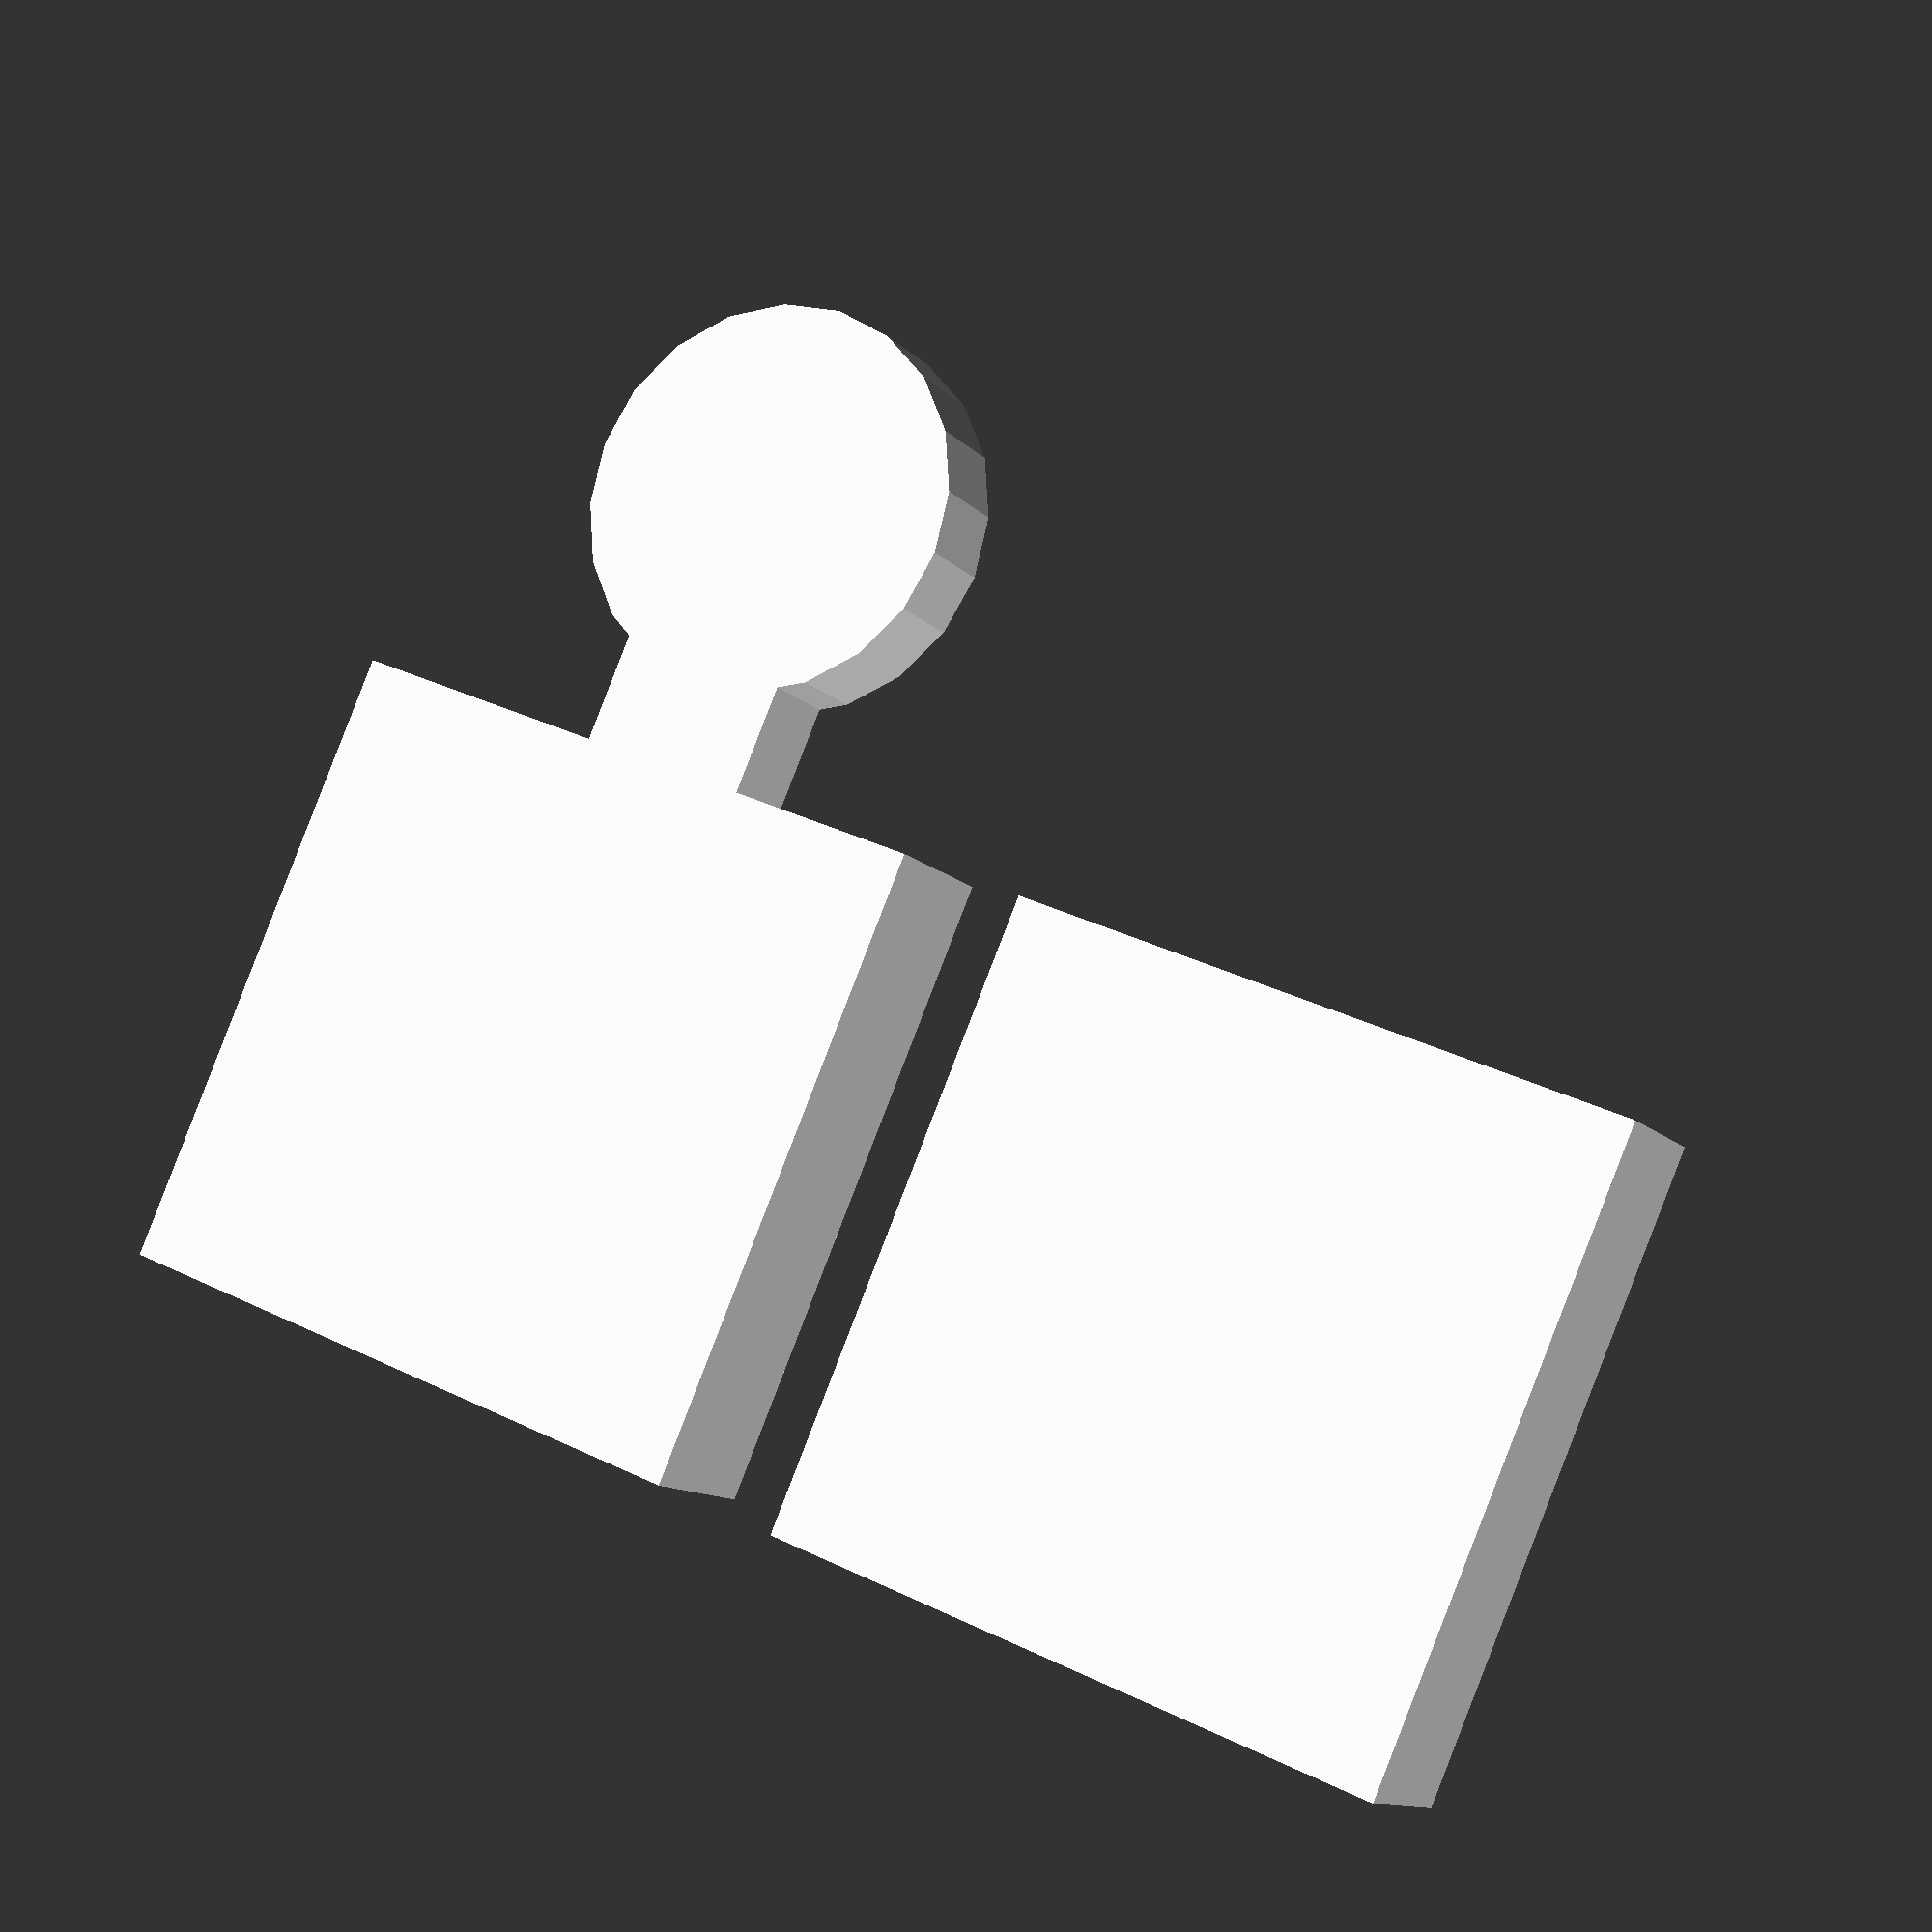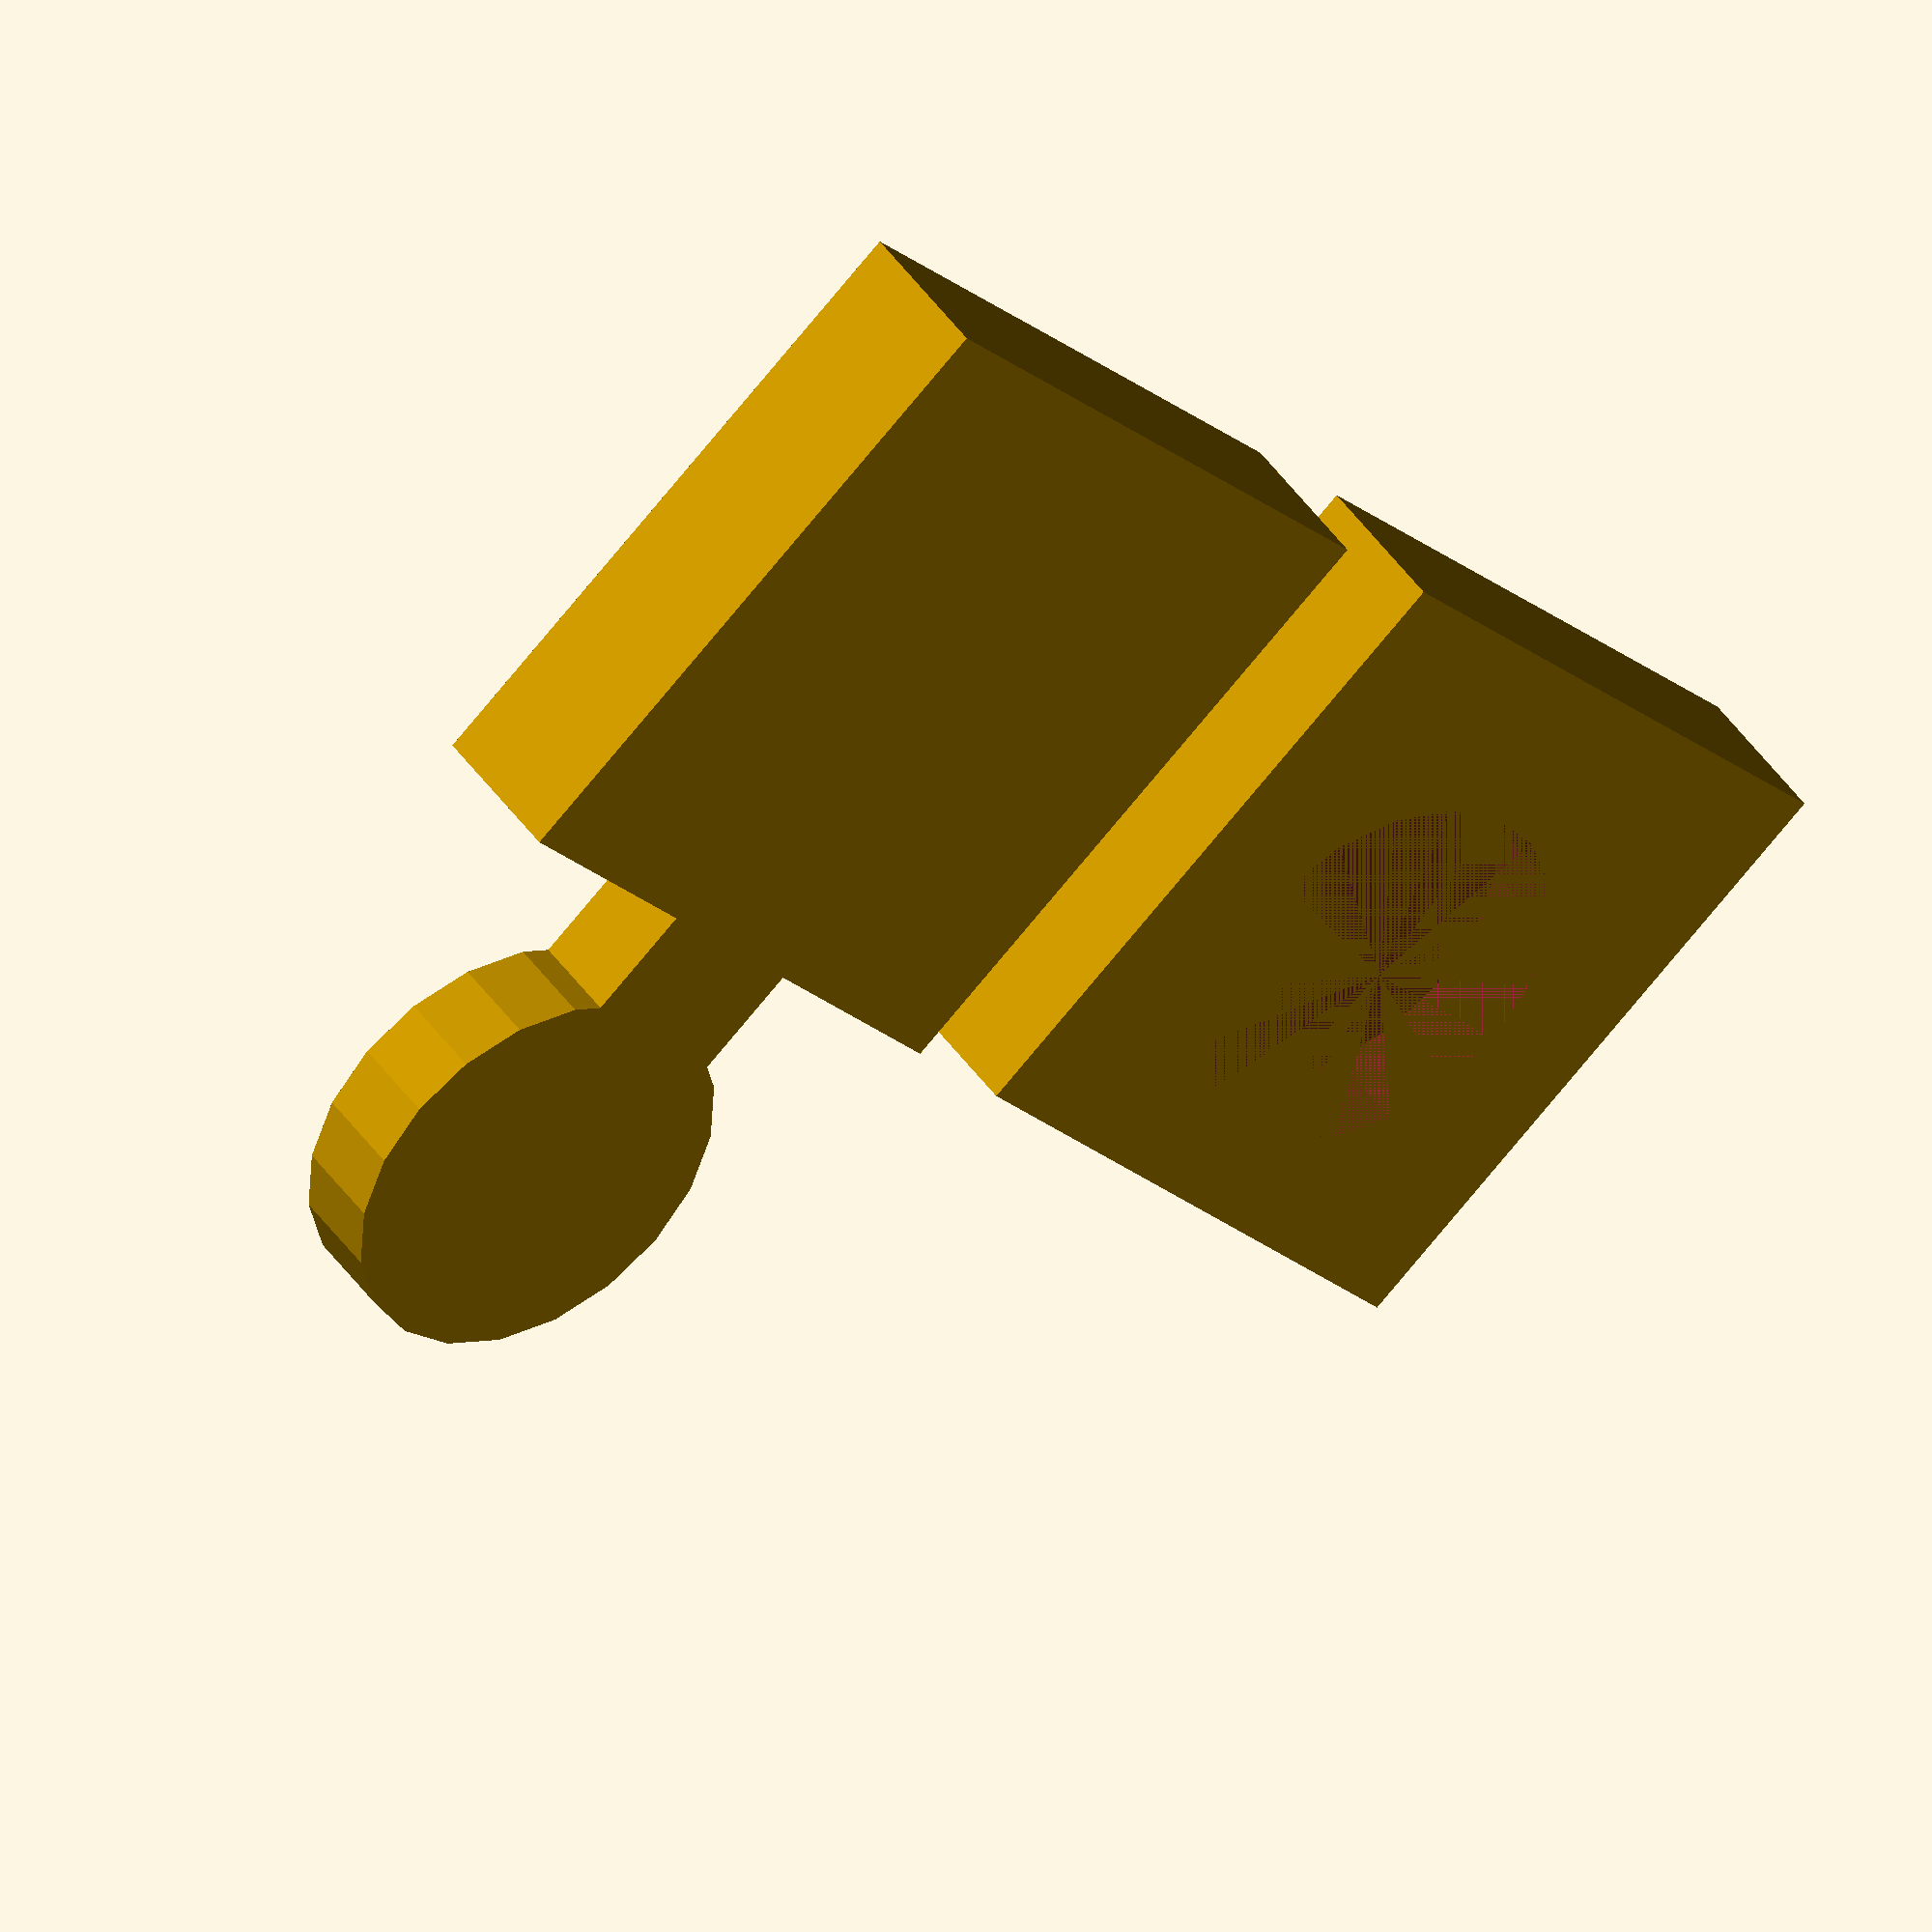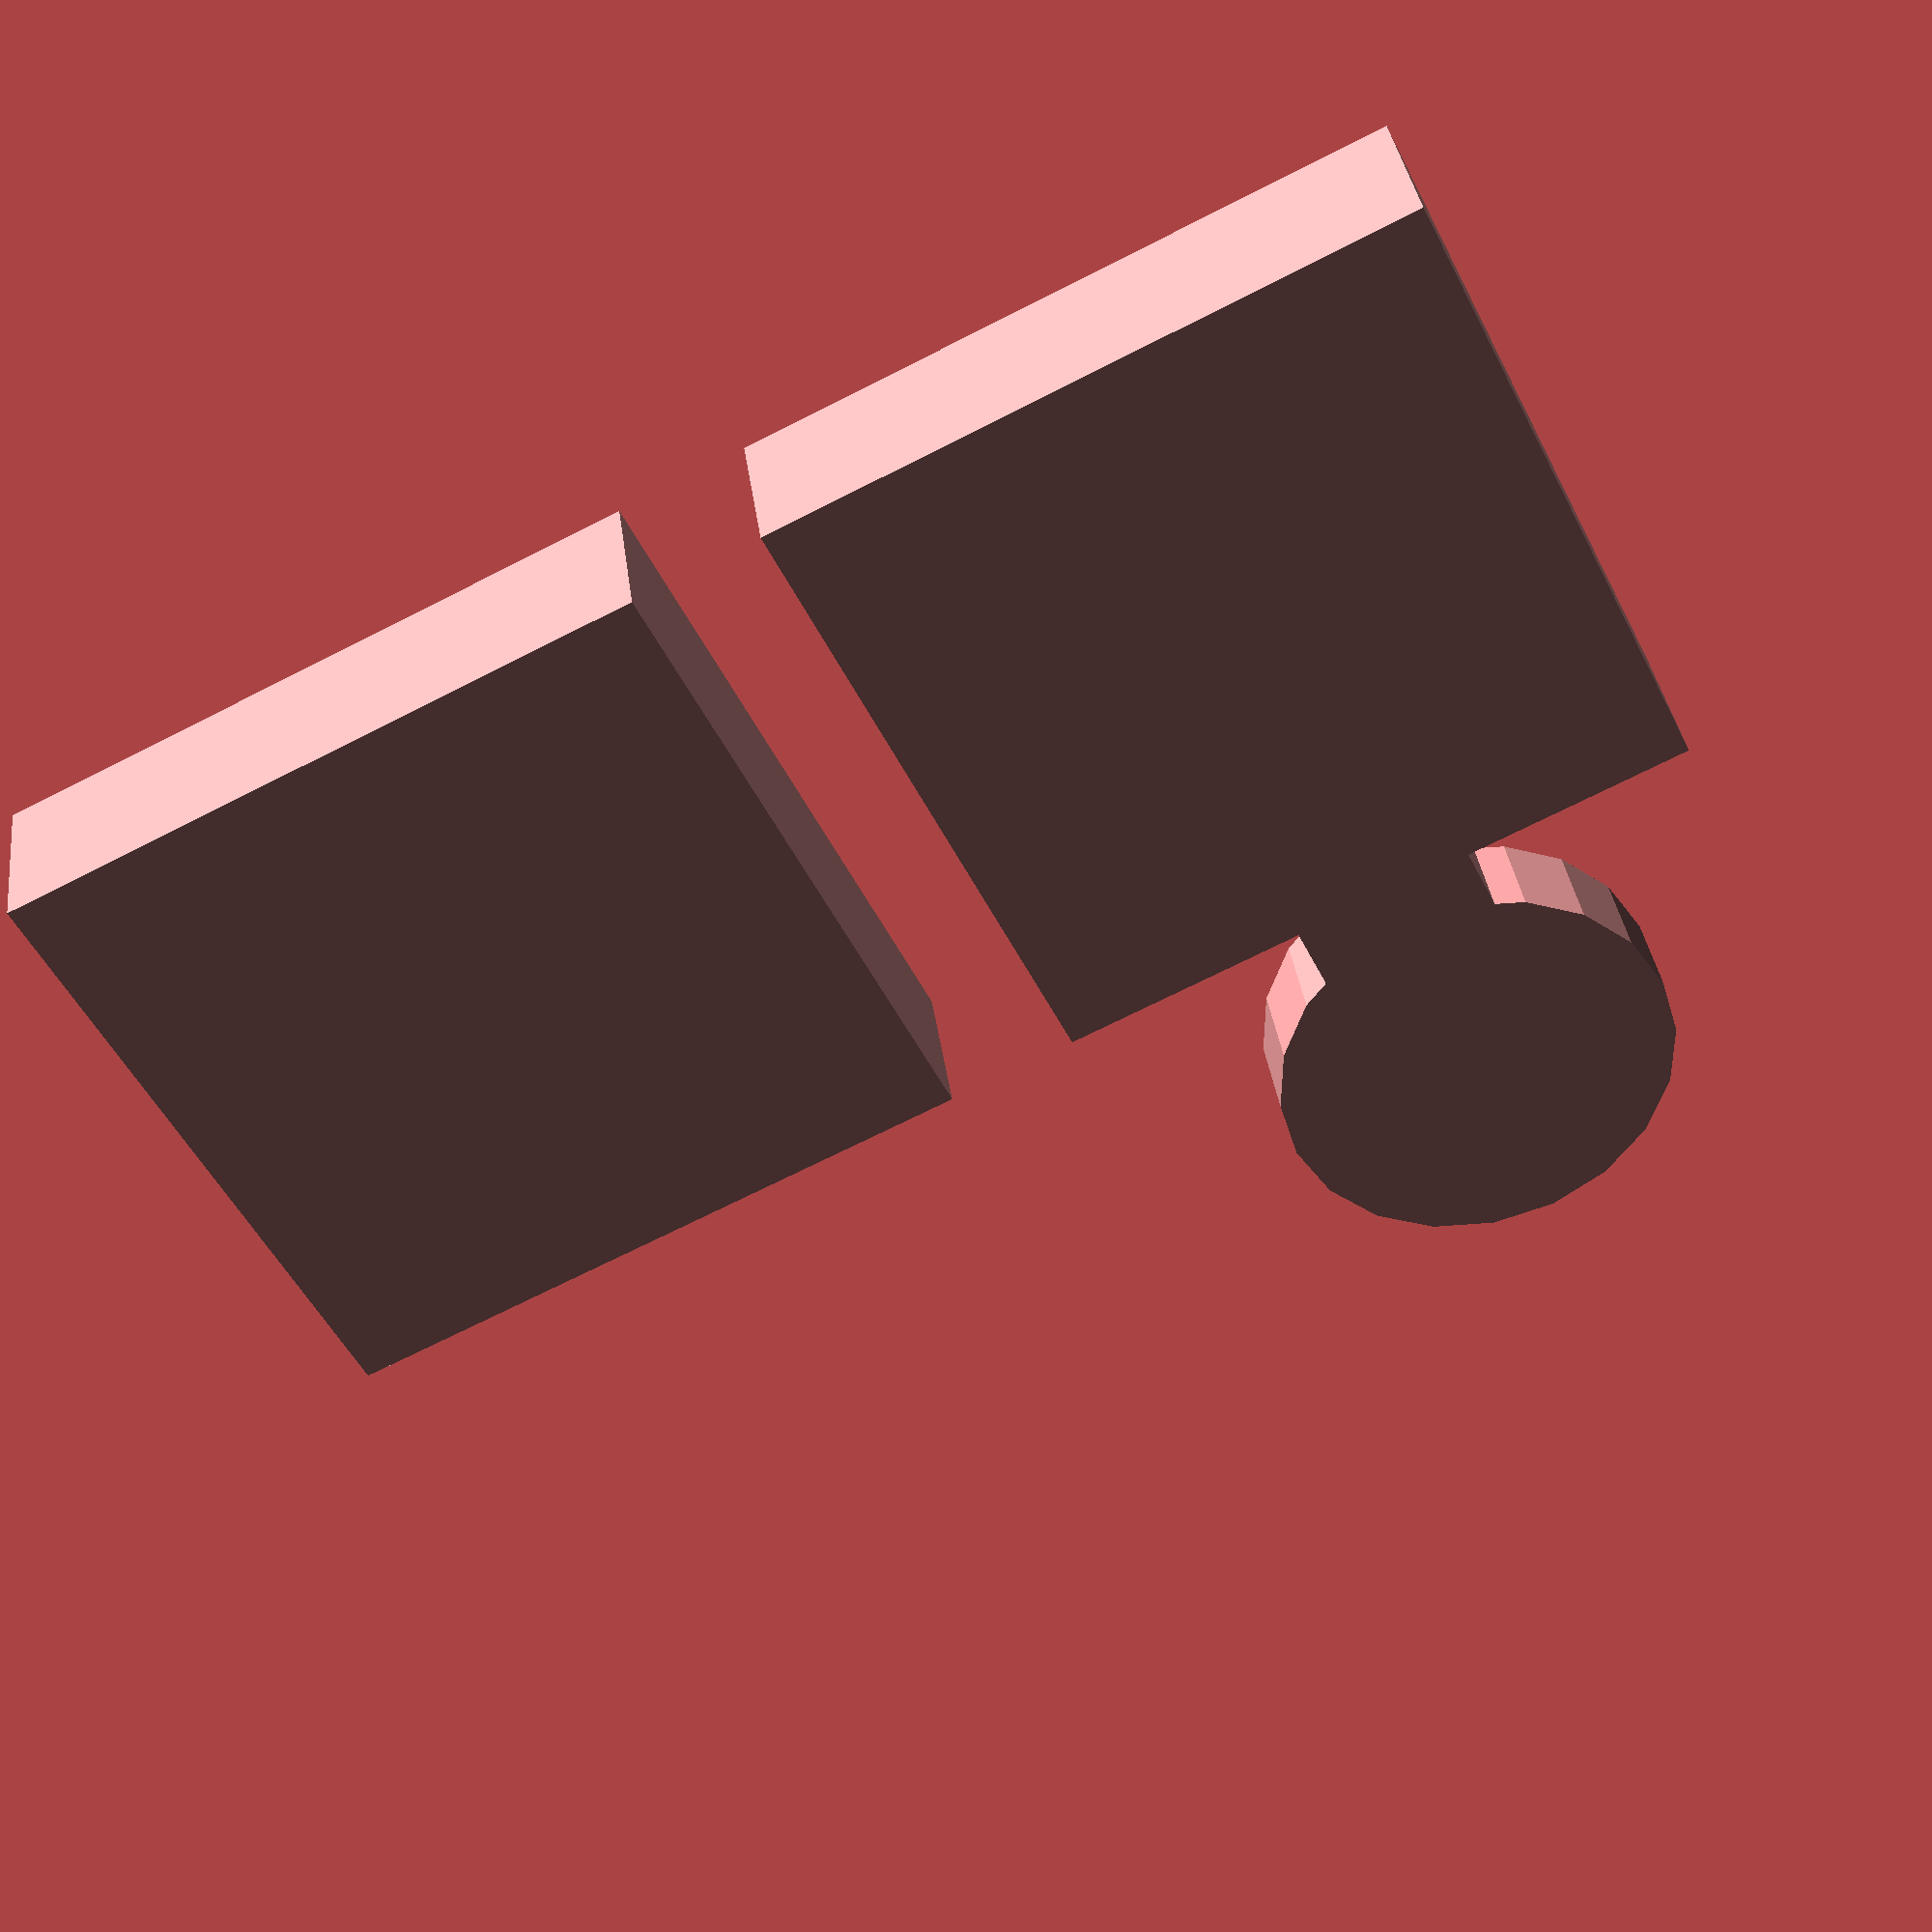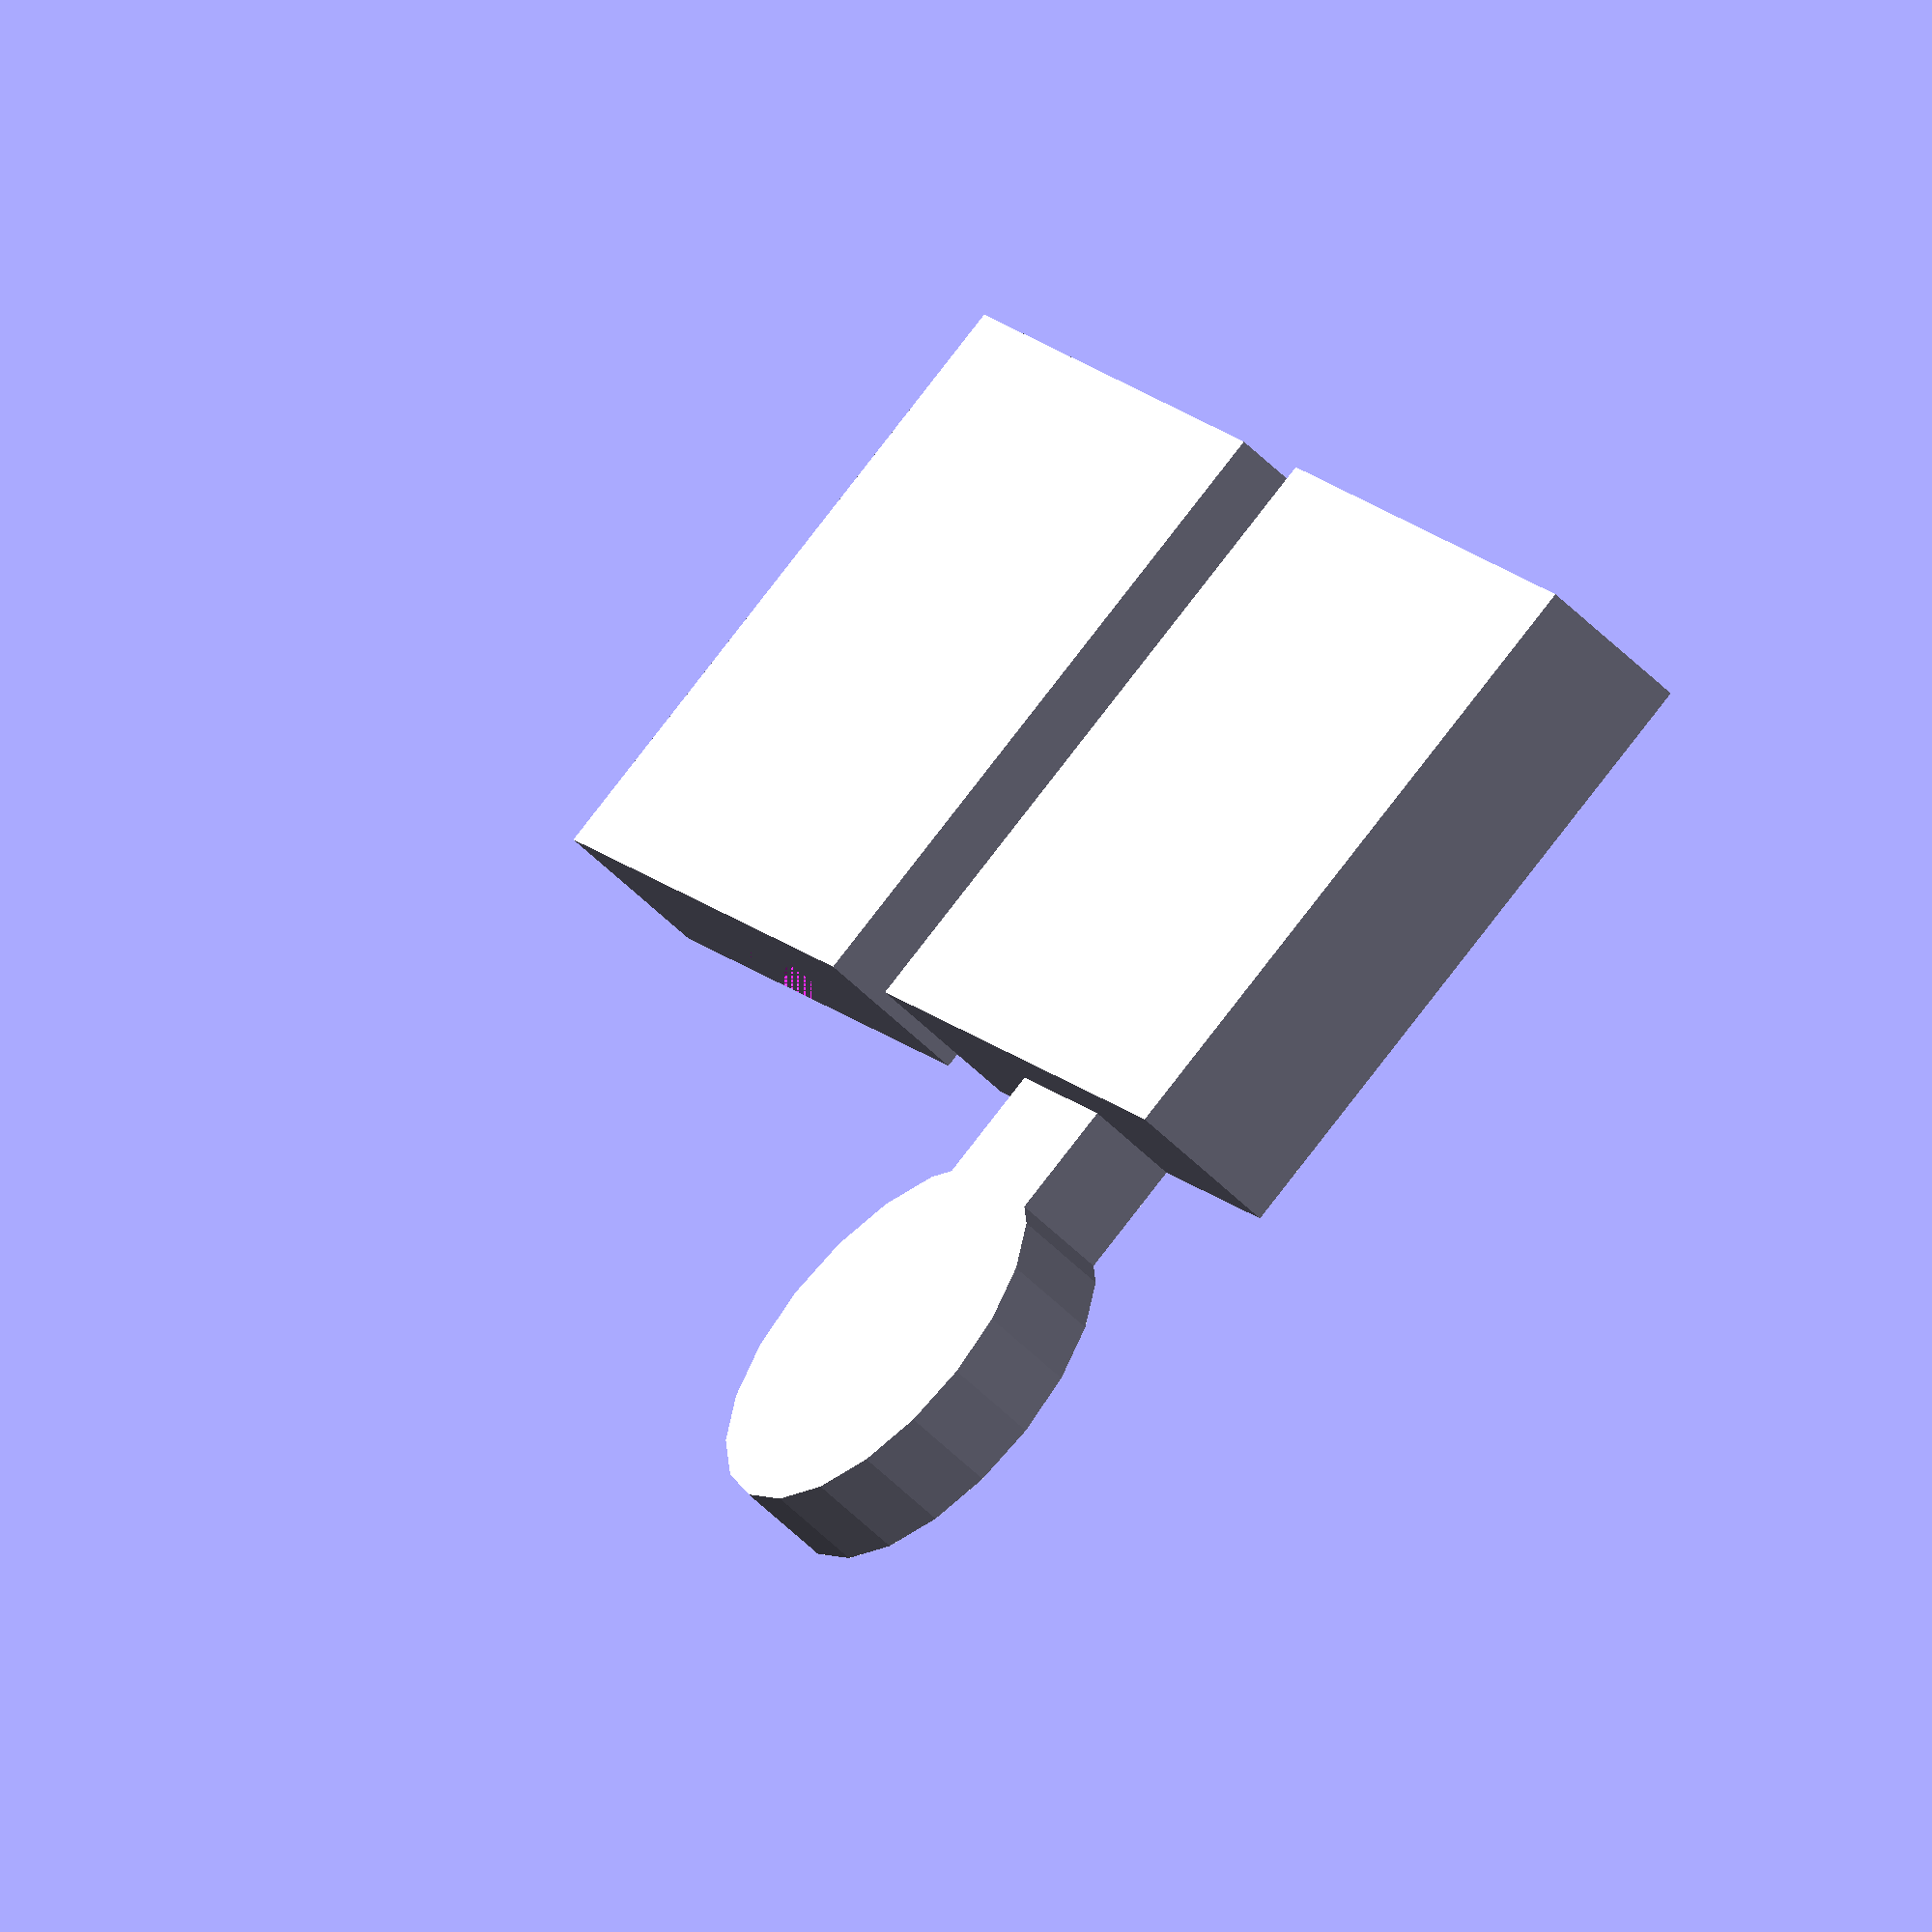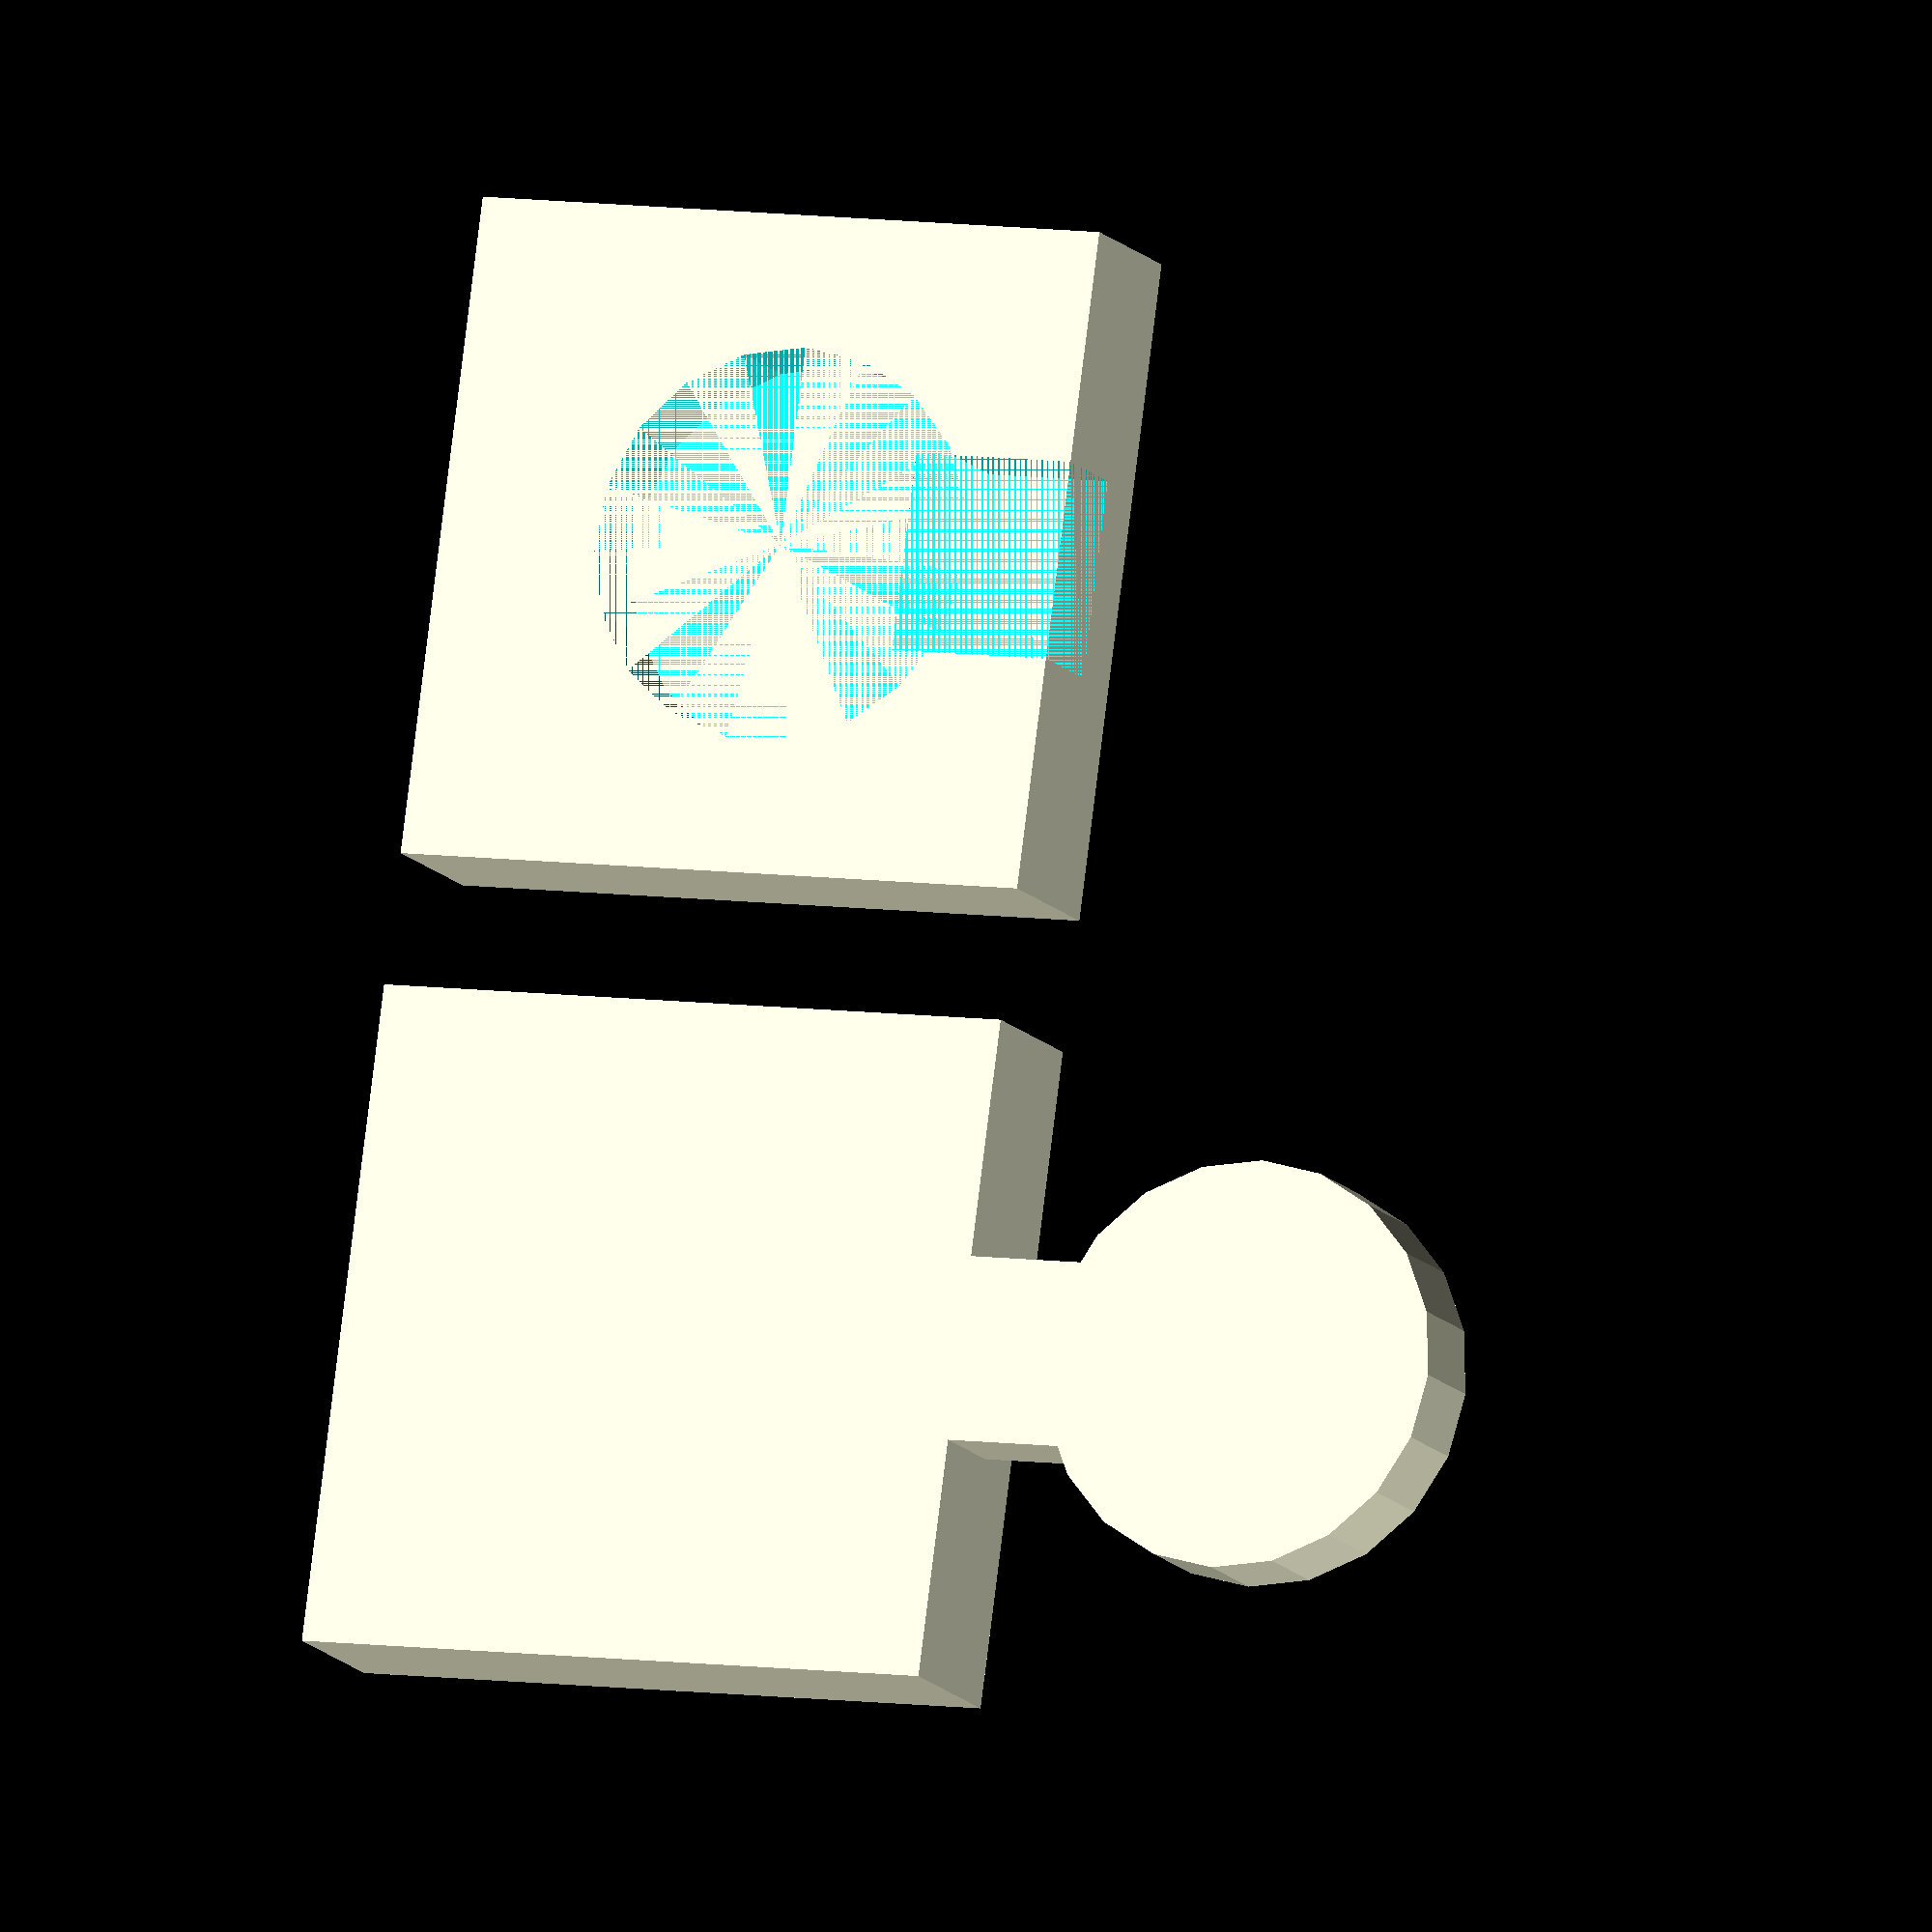
<openscad>
//Interlocking pieces for the bird table design
//copyright SJ Hindmarch 2015

module lug(tol){
	cylinder(h=3,r=6-tol);
}

module screwhole(){
	cylinder(h=5,r=1);
}

module base(){
	cube([20,20,5]);
}

module lock(tol){
	cube([6+(tol*2),5,3]);
	translate([3+tol,9,0,]){lug(tol);}
}

module male(tol){
	translate([2,0,0])base();
	mirror([0,1,0])translate([9-tol,0,0]){
		lock(tol);
	}
}

module female(tol){
	mirror([1,0,0])
	difference(){
		translate([2,0,0])base();
		translate([9,0,0])lock(tol);
	}
}

male(-0.2);
female(0);

//!lock(0);
//!base();
</openscad>
<views>
elev=191.4 azim=23.3 roll=156.2 proj=p view=solid
elev=137.4 azim=131.7 roll=31.3 proj=o view=wireframe
elev=144.5 azim=153.8 roll=187.3 proj=p view=wireframe
elev=54.6 azim=57.7 roll=43.5 proj=o view=wireframe
elev=192.0 azim=262.4 roll=338.2 proj=o view=wireframe
</views>
